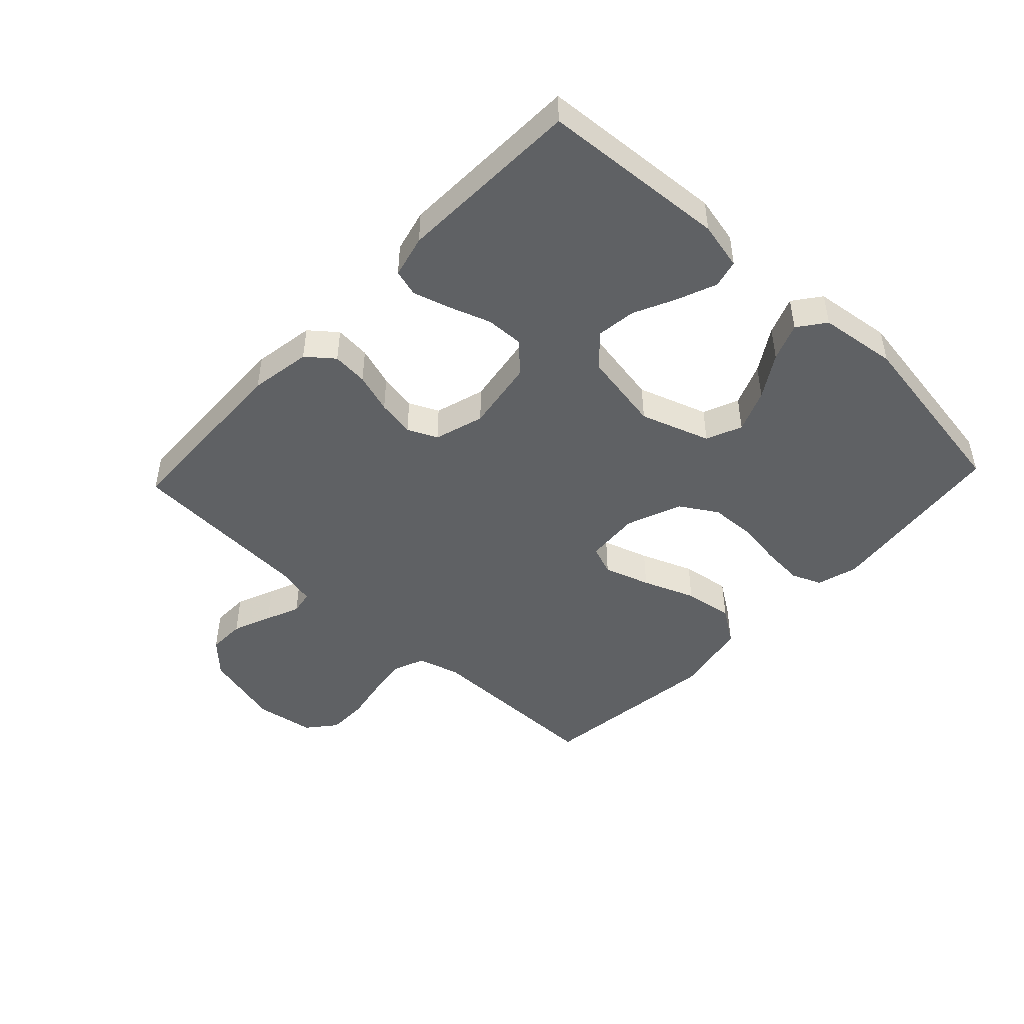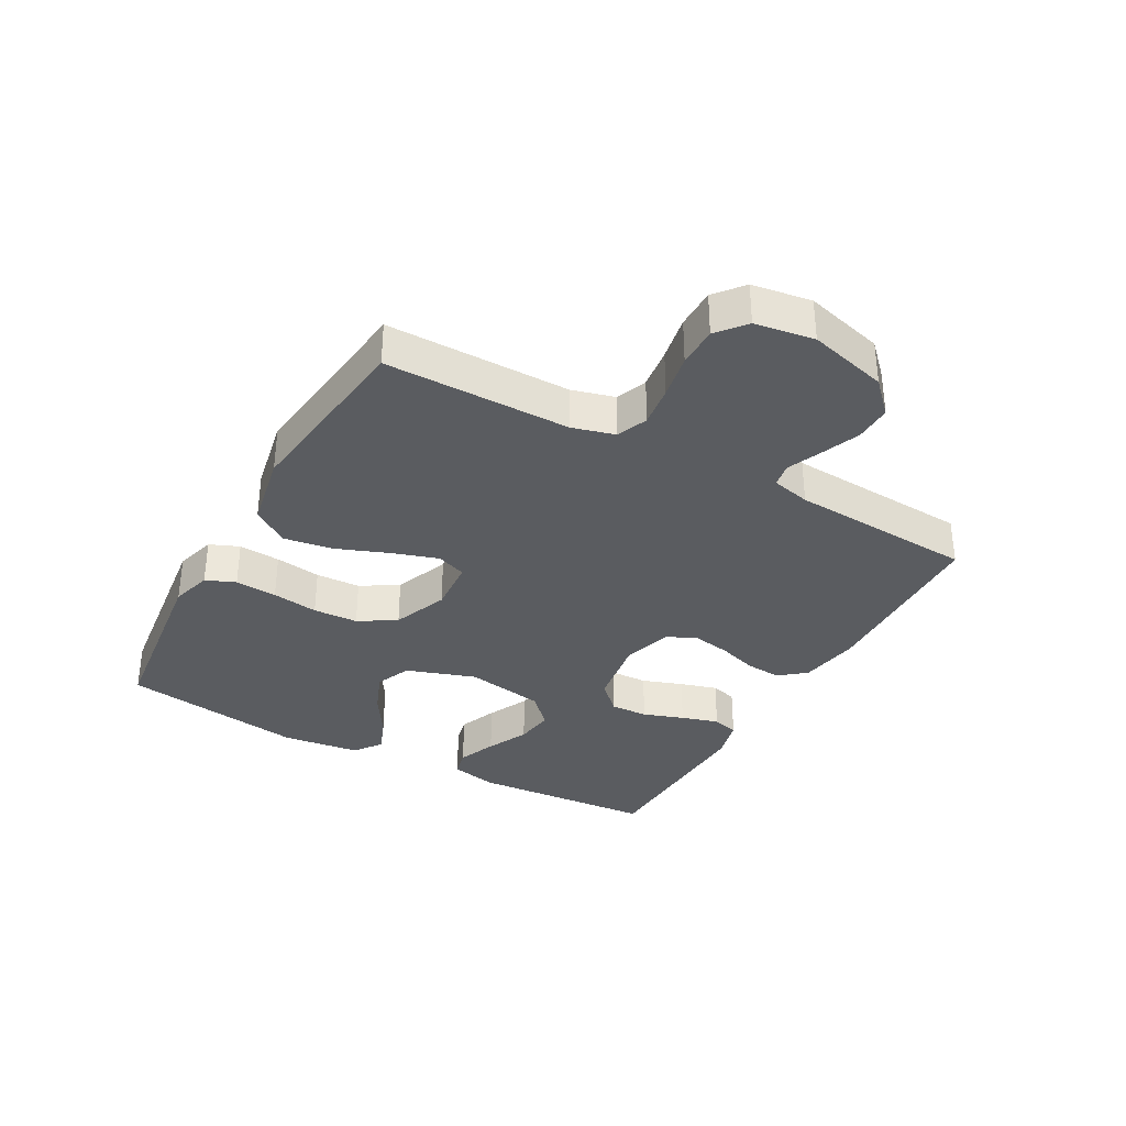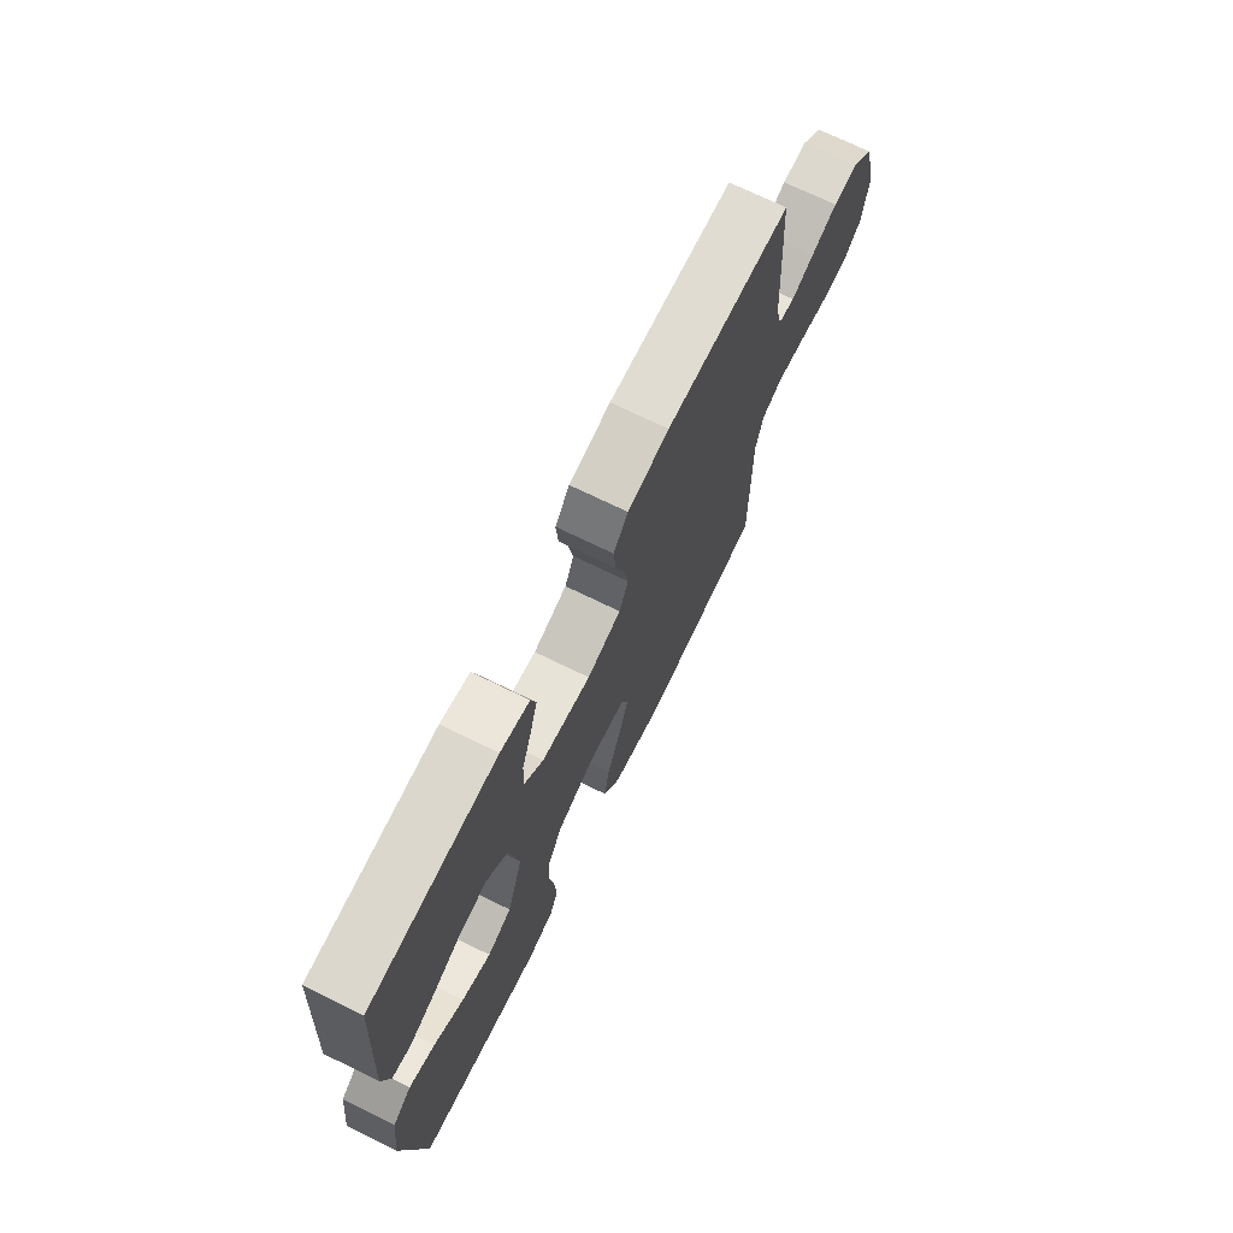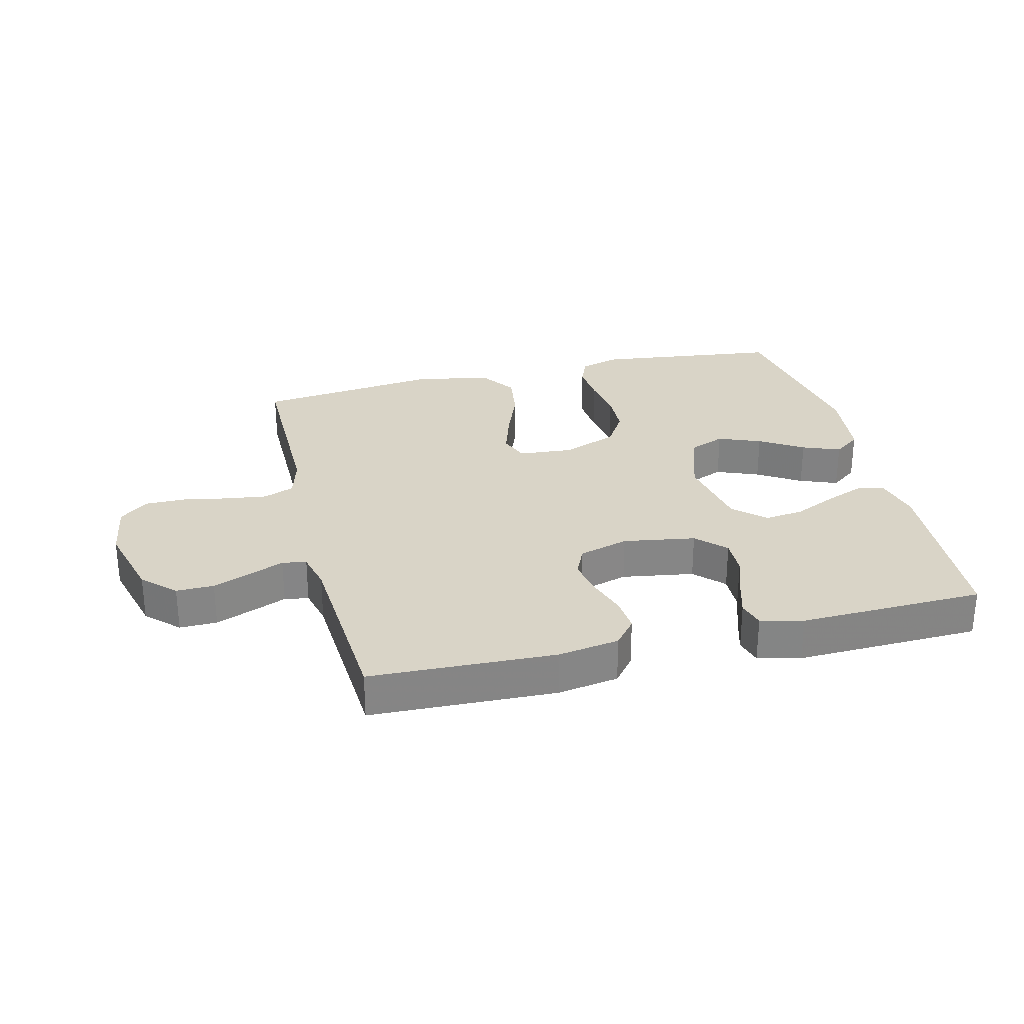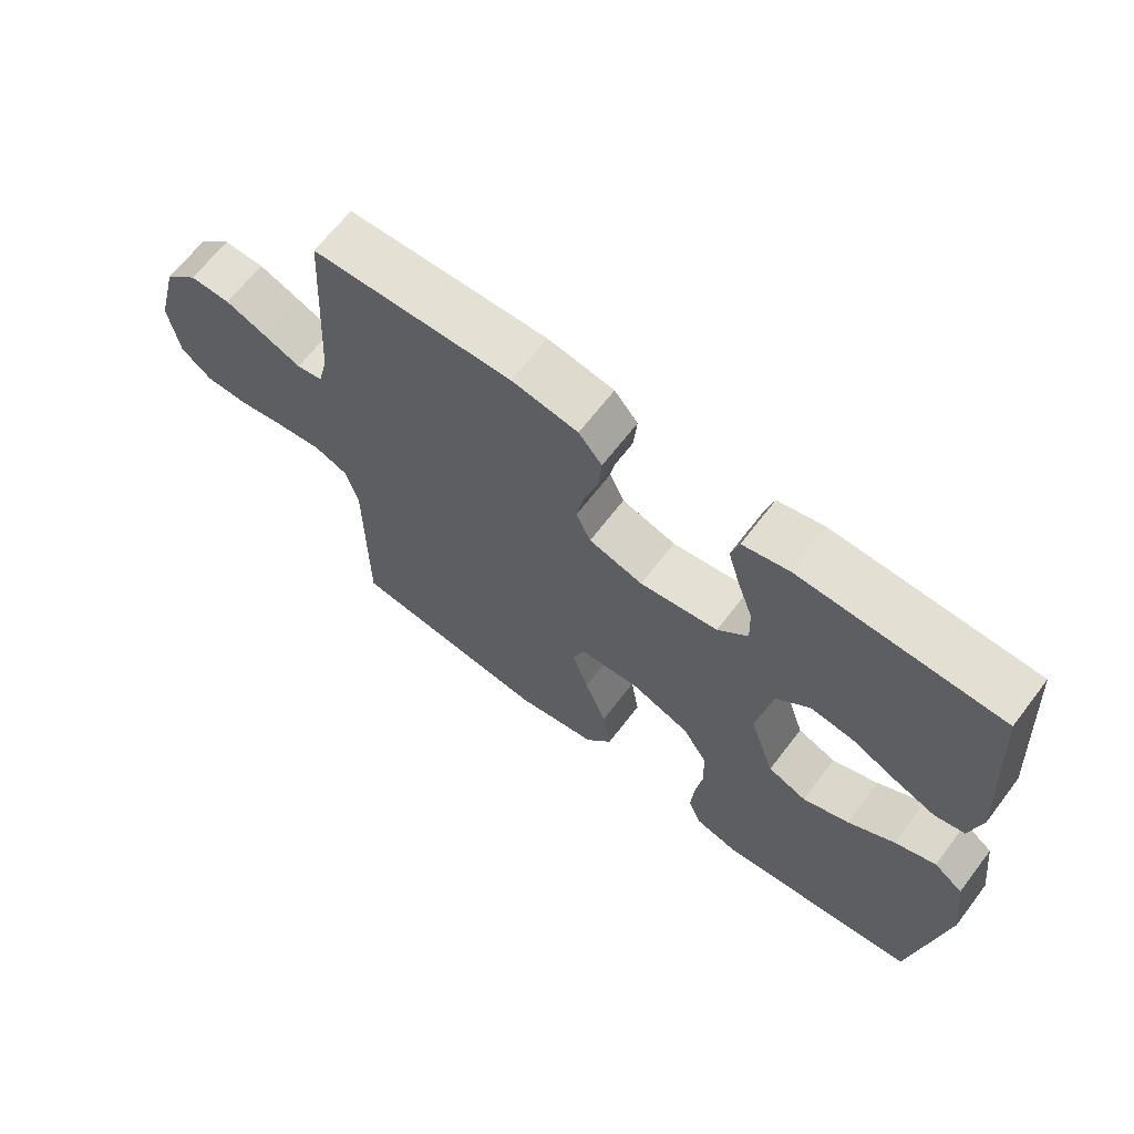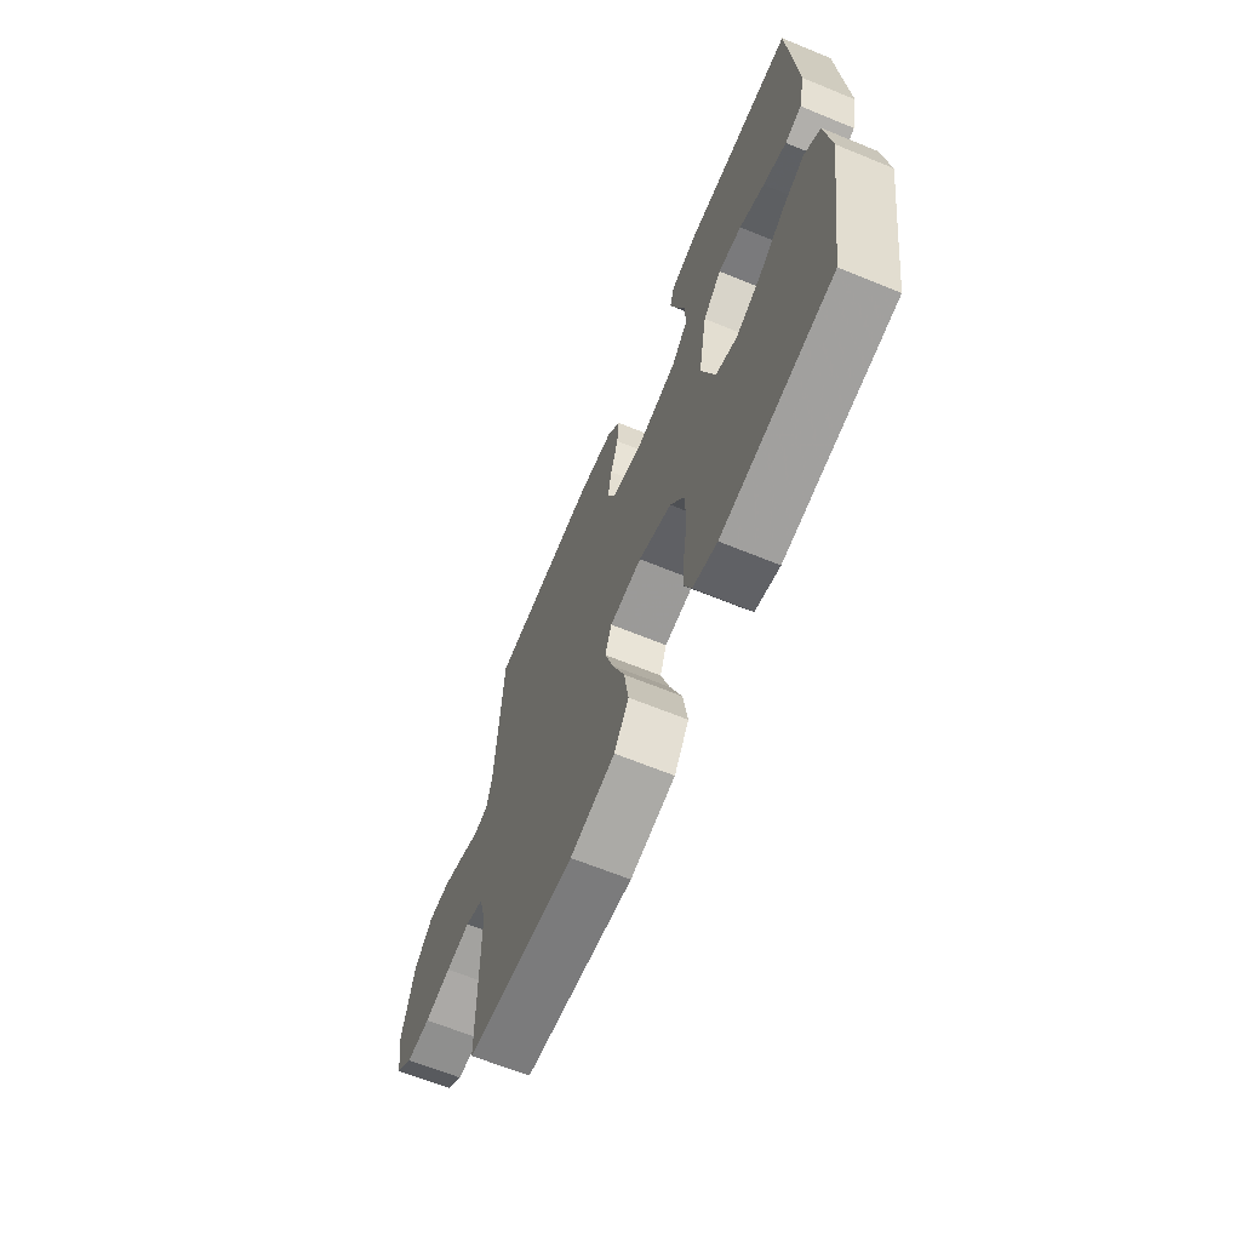
<metadata>
{"format":"obj","ext":"obj","renderer":"f3d","projection":"perspective","resolution":1024,"background":"white","views":[{"elev":-46.7,"azim":46.7,"up":"+Y"},{"elev":-34.1,"azim":-119.1,"up":"+Y"},{"elev":71.3,"azim":116.1,"up":"+Z"},{"elev":28.4,"azim":-13.9,"up":"+Y"},{"elev":66.1,"azim":37.4,"up":"+Z"},{"elev":-65.1,"azim":67.6,"up":"+Z"}]}
</metadata>
<code>
v -0.5 0.07 -0.5
v -0.5 0.07 -0.2
v -0.519 0.07 -0.131
v -0.569 0.07 -0.111
v -0.636 0.07 -0.12
v -0.709 0.07 -0.134
v -0.775 0.07 -0.134
v -0.821 0.07 -0.096
v -0.836 0.07 0
v -0.802 0.07 0.129
v -0.751 0.07 0.179
v -0.69 0.07 0.178
v -0.627 0.07 0.153
v -0.572 0.07 0.13
v -0.533 0.07 0.137
v -0.518 0.07 0.2
v -0.5 0.07 0.5
v -0.2 0.07 0.511
v -0.101 0.07 0.495
v -0.066 0.07 0.452
v -0.071 0.07 0.394
v -0.092 0.07 0.329
v -0.103 0.07 0.268
v -0.081 0.07 0.22
v 0 0.07 0.196
v 0.117 0.07 0.215
v 0.162 0.07 0.261
v 0.16 0.07 0.322
v 0.137 0.07 0.388
v 0.119 0.07 0.449
v 0.131 0.07 0.492
v 0.2 0.07 0.509
v 0.5 0.07 0.5
v 0.521 0.07 0.2
v 0.504 0.07 0.123
v 0.459 0.07 0.112
v 0.396 0.07 0.137
v 0.328 0.07 0.169
v 0.264 0.07 0.177
v 0.214 0.07 0.13
v 0.191 0.07 0
v 0.229 0.07 -0.113
v 0.287 0.07 -0.137
v 0.356 0.07 -0.109
v 0.426 0.07 -0.065
v 0.487 0.07 -0.041
v 0.531 0.07 -0.074
v 0.547 0.07 -0.2
v 0.5 0.07 -0.5
v 0.2 0.07 -0.537
v 0.134 0.07 -0.518
v 0.114 0.07 -0.47
v 0.119 0.07 -0.402
v 0.13 0.07 -0.327
v 0.127 0.07 -0.254
v 0.09 0.07 -0.194
v 0 0.07 -0.159
v -0.088 0.07 -0.166
v -0.106 0.07 -0.214
v -0.082 0.07 -0.289
v -0.049 0.07 -0.374
v -0.037 0.07 -0.453
v -0.077 0.07 -0.512
v -0.2 0.07 -0.536
v -0.5 0 -0.5
v -0.5 0 -0.2
v -0.519 0 -0.131
v -0.569 0 -0.111
v -0.636 0 -0.12
v -0.709 0 -0.134
v -0.775 0 -0.134
v -0.821 0 -0.096
v -0.836 0 0
v -0.802 0 0.129
v -0.751 0 0.179
v -0.69 0 0.178
v -0.627 0 0.153
v -0.572 0 0.13
v -0.533 0 0.137
v -0.518 0 0.2
v -0.5 0 0.5
v -0.2 0 0.511
v -0.101 0 0.495
v -0.066 0 0.452
v -0.071 0 0.394
v -0.092 0 0.329
v -0.103 0 0.268
v -0.081 0 0.22
v 0 0 0.196
v 0.117 0 0.215
v 0.162 0 0.261
v 0.16 0 0.322
v 0.137 0 0.388
v 0.119 0 0.449
v 0.131 0 0.492
v 0.2 0 0.509
v 0.5 0 0.5
v 0.521 0 0.2
v 0.504 0 0.123
v 0.459 0 0.112
v 0.396 0 0.137
v 0.328 0 0.169
v 0.264 0 0.177
v 0.214 0 0.13
v 0.191 0 0
v 0.229 0 -0.113
v 0.287 0 -0.137
v 0.356 0 -0.109
v 0.426 0 -0.065
v 0.487 0 -0.041
v 0.531 0 -0.074
v 0.547 0 -0.2
v 0.5 0 -0.5
v 0.2 0 -0.537
v 0.134 0 -0.518
v 0.114 0 -0.47
v 0.119 0 -0.402
v 0.13 0 -0.327
v 0.127 0 -0.254
v 0.09 0 -0.194
v 0 0 -0.159
v -0.088 0 -0.166
v -0.106 0 -0.214
v -0.082 0 -0.289
v -0.049 0 -0.374
v -0.037 0 -0.453
v -0.077 0 -0.512
v -0.2 0 -0.536
f 63 64 1 2
f 60 61 62 63
f 59 60 63 2
f 58 59 2 3
f 57 58 3 4
f 51 52 53 54
f 49 50 51 54
f 49 54 55
f 48 49 55 56
f 44 45 46 47
f 43 44 47 48
f 35 36 37 38
f 33 34 35 38
f 33 38 39
f 32 33 39 40
f 28 29 30 31
f 28 31 32 40
f 19 20 21 22
f 19 22 23
f 16 17 18 19
f 15 16 19 23
f 11 12 13 14
f 9 10 11 14
f 9 14 15
f 5 6 7 8
f 4 5 8 9
f 57 4 9 15
f 43 48 56 57
f 42 43 57 15
f 27 28 40 41
f 26 27 41
f 25 26 41 42
f 24 25 42 15
f 15 23 24
f 66 65 128 127
f 127 126 125 124
f 66 127 124 123
f 67 66 123 122
f 68 67 122 121
f 118 117 116 115
f 118 115 114 113
f 119 118 113
f 120 119 113 112
f 111 110 109 108
f 112 111 108 107
f 102 101 100 99
f 102 99 98 97
f 103 102 97
f 104 103 97 96
f 95 94 93 92
f 104 96 95 92
f 86 85 84 83
f 87 86 83
f 83 82 81 80
f 87 83 80 79
f 78 77 76 75
f 78 75 74 73
f 79 78 73
f 72 71 70 69
f 73 72 69 68
f 79 73 68 121
f 121 120 112 107
f 79 121 107 106
f 105 104 92 91
f 105 91 90
f 106 105 90 89
f 79 106 89 88
f 88 87 79
f 1 65 66 2
f 2 66 67 3
f 3 67 68 4
f 4 68 69 5
f 5 69 70 6
f 6 70 71 7
f 7 71 72 8
f 8 72 73 9
f 9 73 74 10
f 10 74 75 11
f 11 75 76 12
f 12 76 77 13
f 13 77 78 14
f 14 78 79 15
f 15 79 80 16
f 16 80 81 17
f 17 81 82 18
f 18 82 83 19
f 19 83 84 20
f 20 84 85 21
f 21 85 86 22
f 22 86 87 23
f 23 87 88 24
f 24 88 89 25
f 25 89 90 26
f 26 90 91 27
f 27 91 92 28
f 28 92 93 29
f 29 93 94 30
f 30 94 95 31
f 31 95 96 32
f 32 96 97 33
f 33 97 98 34
f 34 98 99 35
f 35 99 100 36
f 36 100 101 37
f 37 101 102 38
f 38 102 103 39
f 39 103 104 40
f 40 104 105 41
f 41 105 106 42
f 42 106 107 43
f 43 107 108 44
f 44 108 109 45
f 45 109 110 46
f 46 110 111 47
f 47 111 112 48
f 48 112 113 49
f 49 113 114 50
f 50 114 115 51
f 51 115 116 52
f 52 116 117 53
f 53 117 118 54
f 54 118 119 55
f 55 119 120 56
f 56 120 121 57
f 57 121 122 58
f 58 122 123 59
f 59 123 124 60
f 60 124 125 61
f 61 125 126 62
f 62 126 127 63
f 63 127 128 64
f 64 128 65 1

</code>
